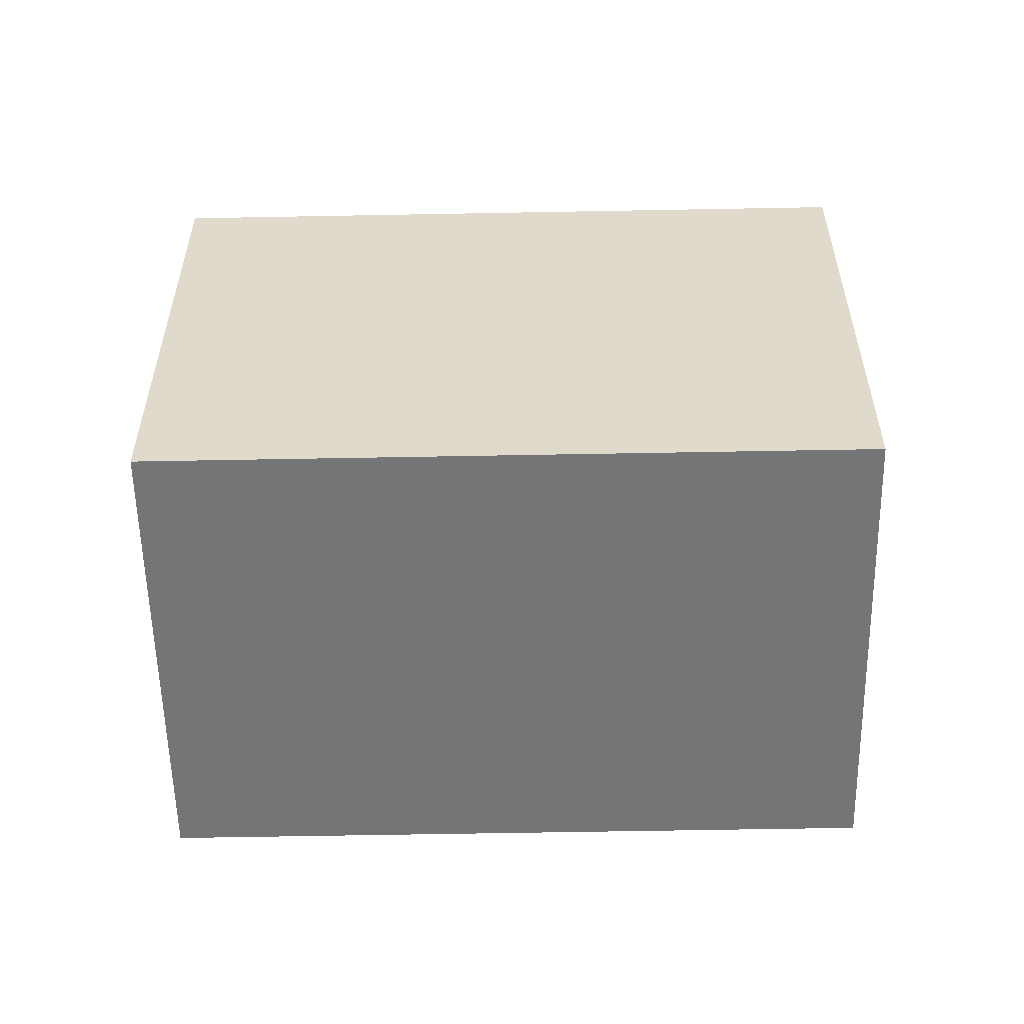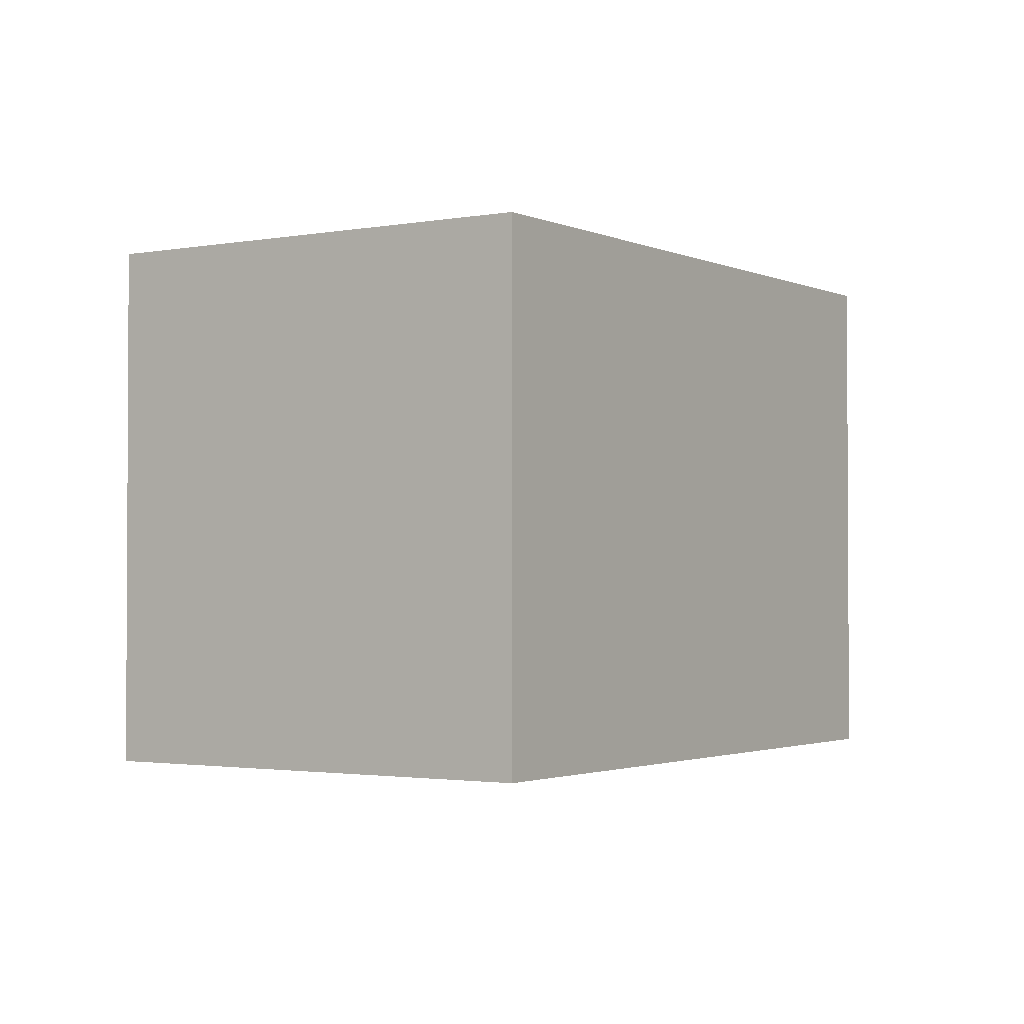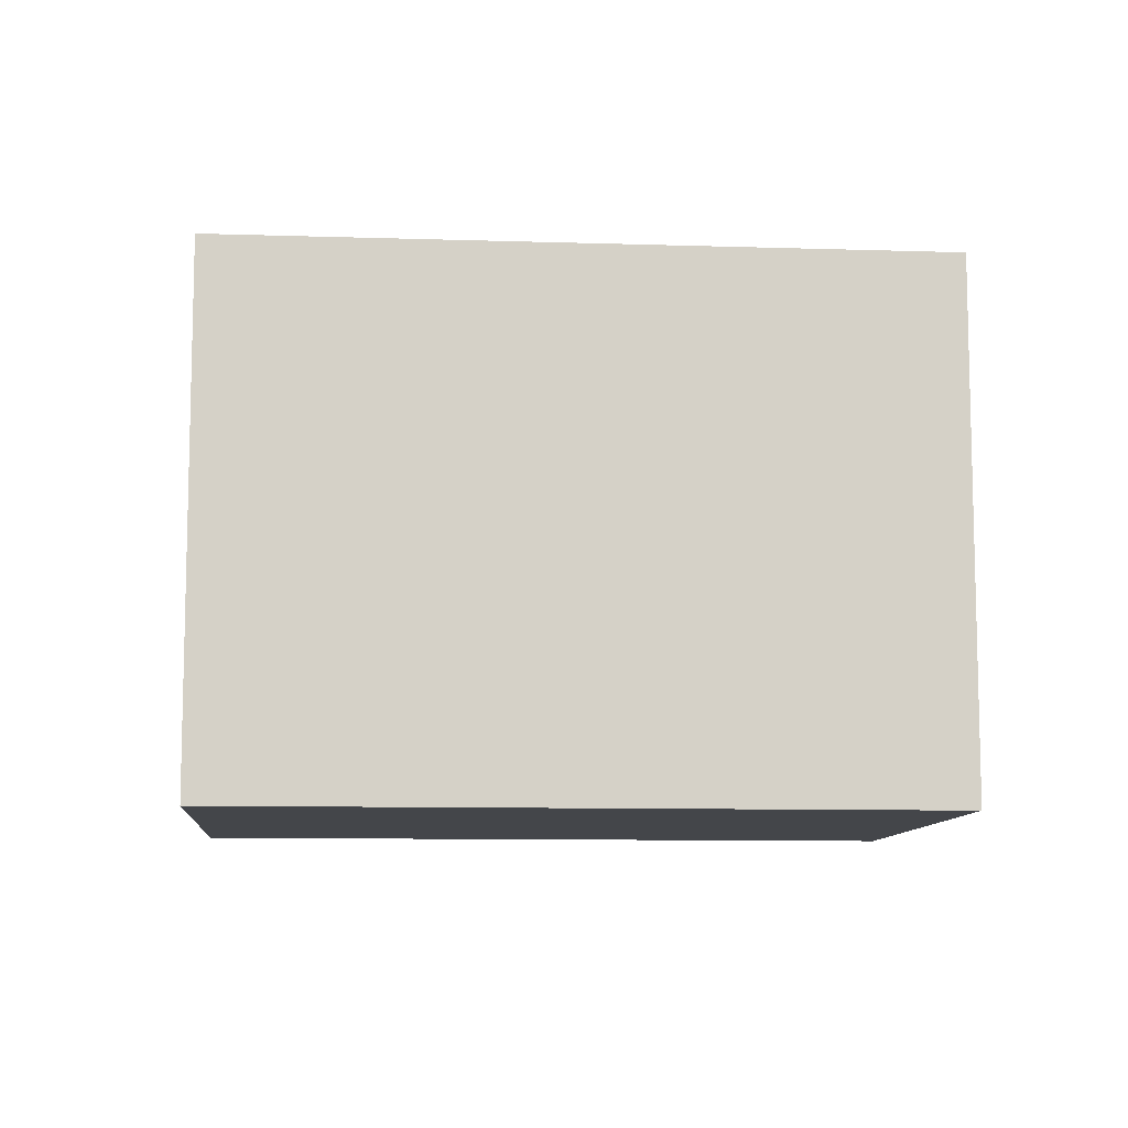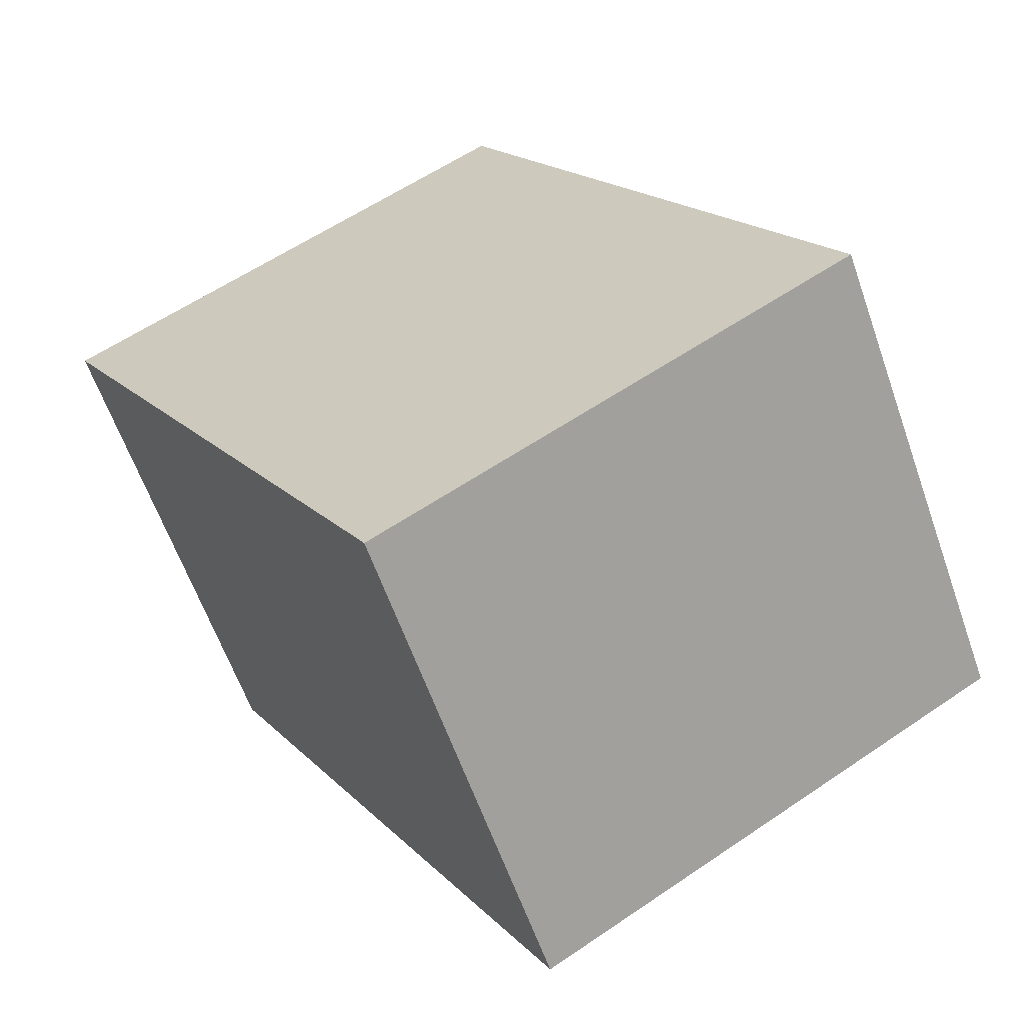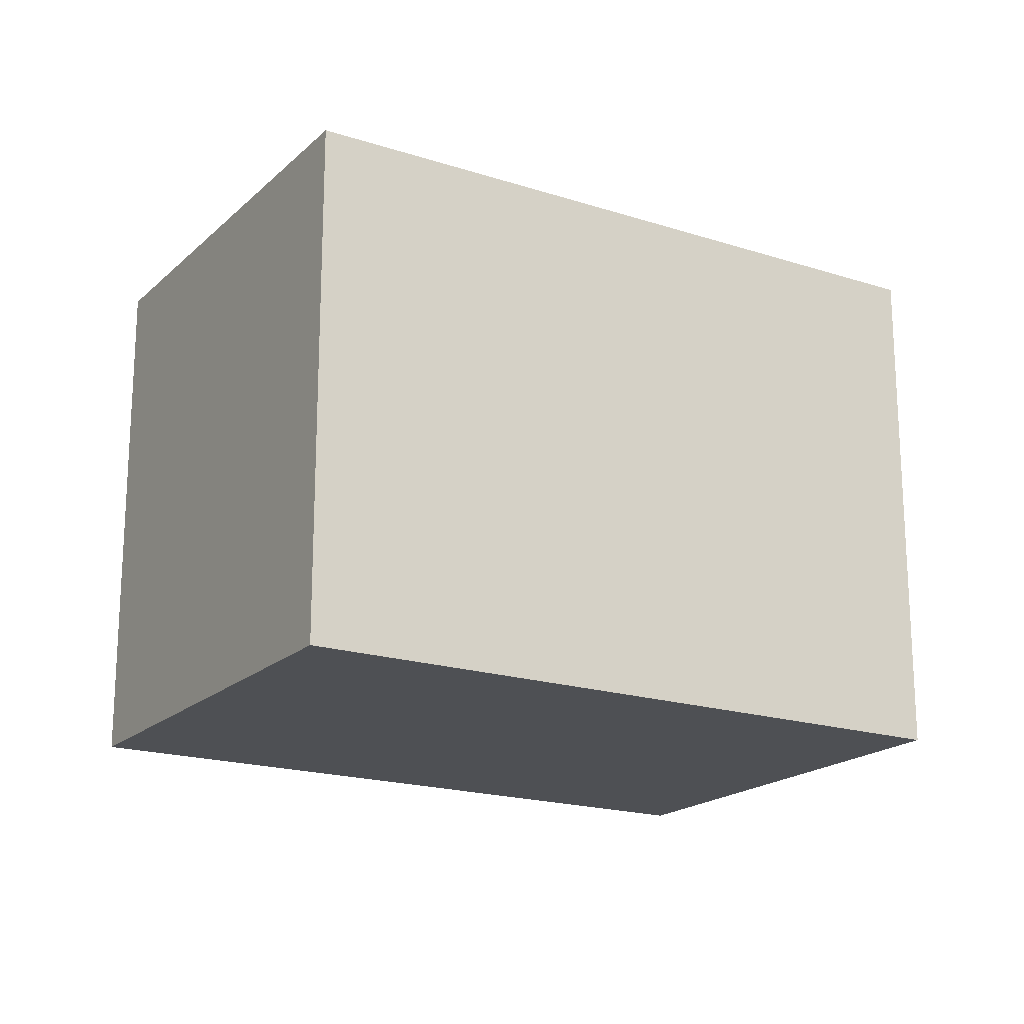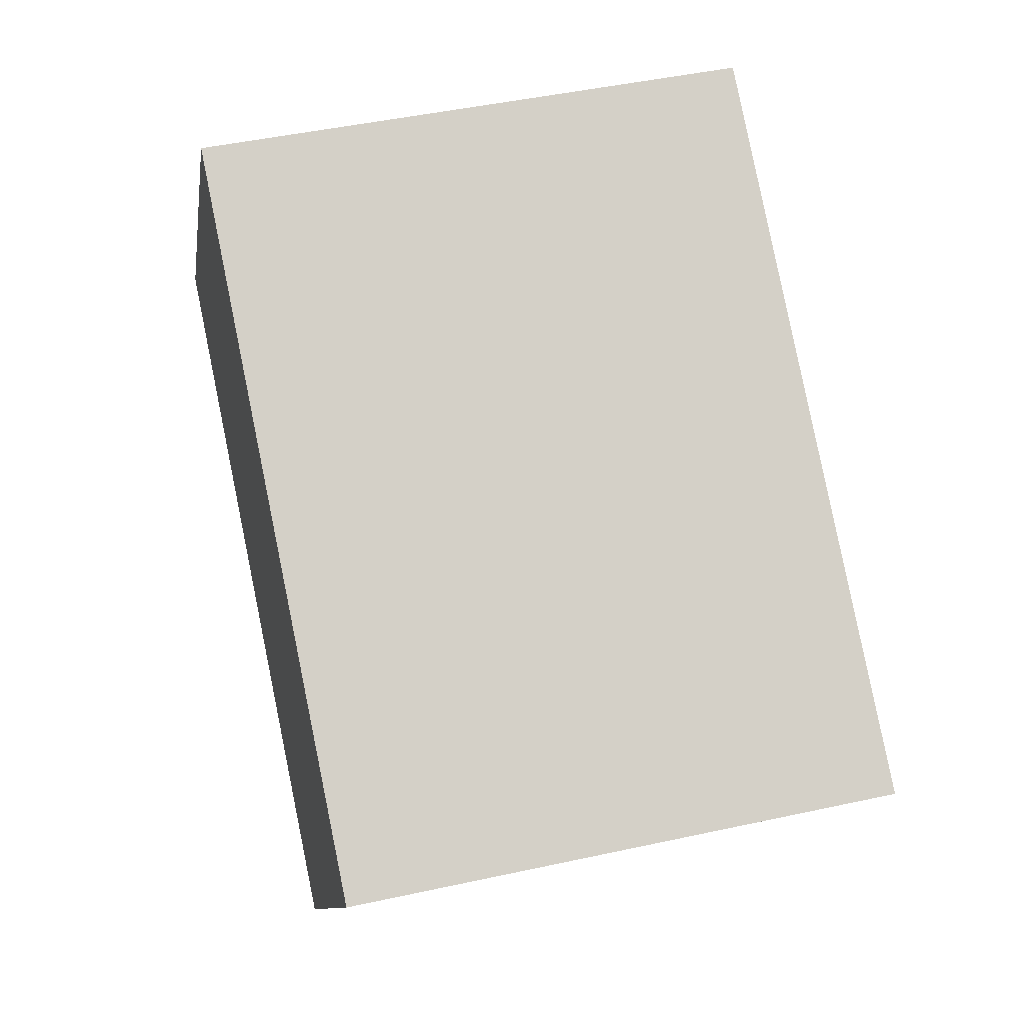
<metadata>
{"format":"obj","ext":"obj","renderer":"f3d","projection":"perspective","resolution":1024,"background":"white","views":[{"elev":-56.5,"azim":146.0,"up":"+Y"},{"elev":-1.9,"azim":-91.6,"up":"+Y"},{"elev":-9.7,"azim":-39.9,"up":"+Y"},{"elev":58.2,"azim":54.7,"up":"+Z"},{"elev":-19.0,"azim":113.5,"up":"+Y"},{"elev":46.2,"azim":-104.1,"up":"+Z"}]}
</metadata>
<code>
v  23.35 15.32 1.034
v  6.476 15.32 -9.221
v  23.67 15.32 2.887
v  8.324 15.32 -9.541
v  25.2 15.32 0.7092
v  8 15.32 -11.39
v  0.000327 15.32 -0.0004857
v  17.19 15.32 12.11
v  6.476 5.646e-16 -9.221
v  25.2 -4.346e-17 0.7097
v  23.67 -1.768e-16 2.887
v  7.999 6.975e-16 -11.39
v  0 0 0
v  17.19 -7.414e-16 12.11
g defaultobject
f 1 2 3
f 2 1 4
f 3 5 1
f 4 6 2
f 4 5 6
f 5 4 1
f 3 7 8
f 7 3 2
f 9 10 11
f 10 9 12
f 13 11 14
f 11 13 9
f 10 3 11
f 3 10 5
f 2 12 9
f 12 2 6
f 12 5 10
f 5 12 6
f 8 13 14
f 13 8 7
f 7 9 13
f 9 7 2
f 11 8 14
f 8 11 3

</code>
